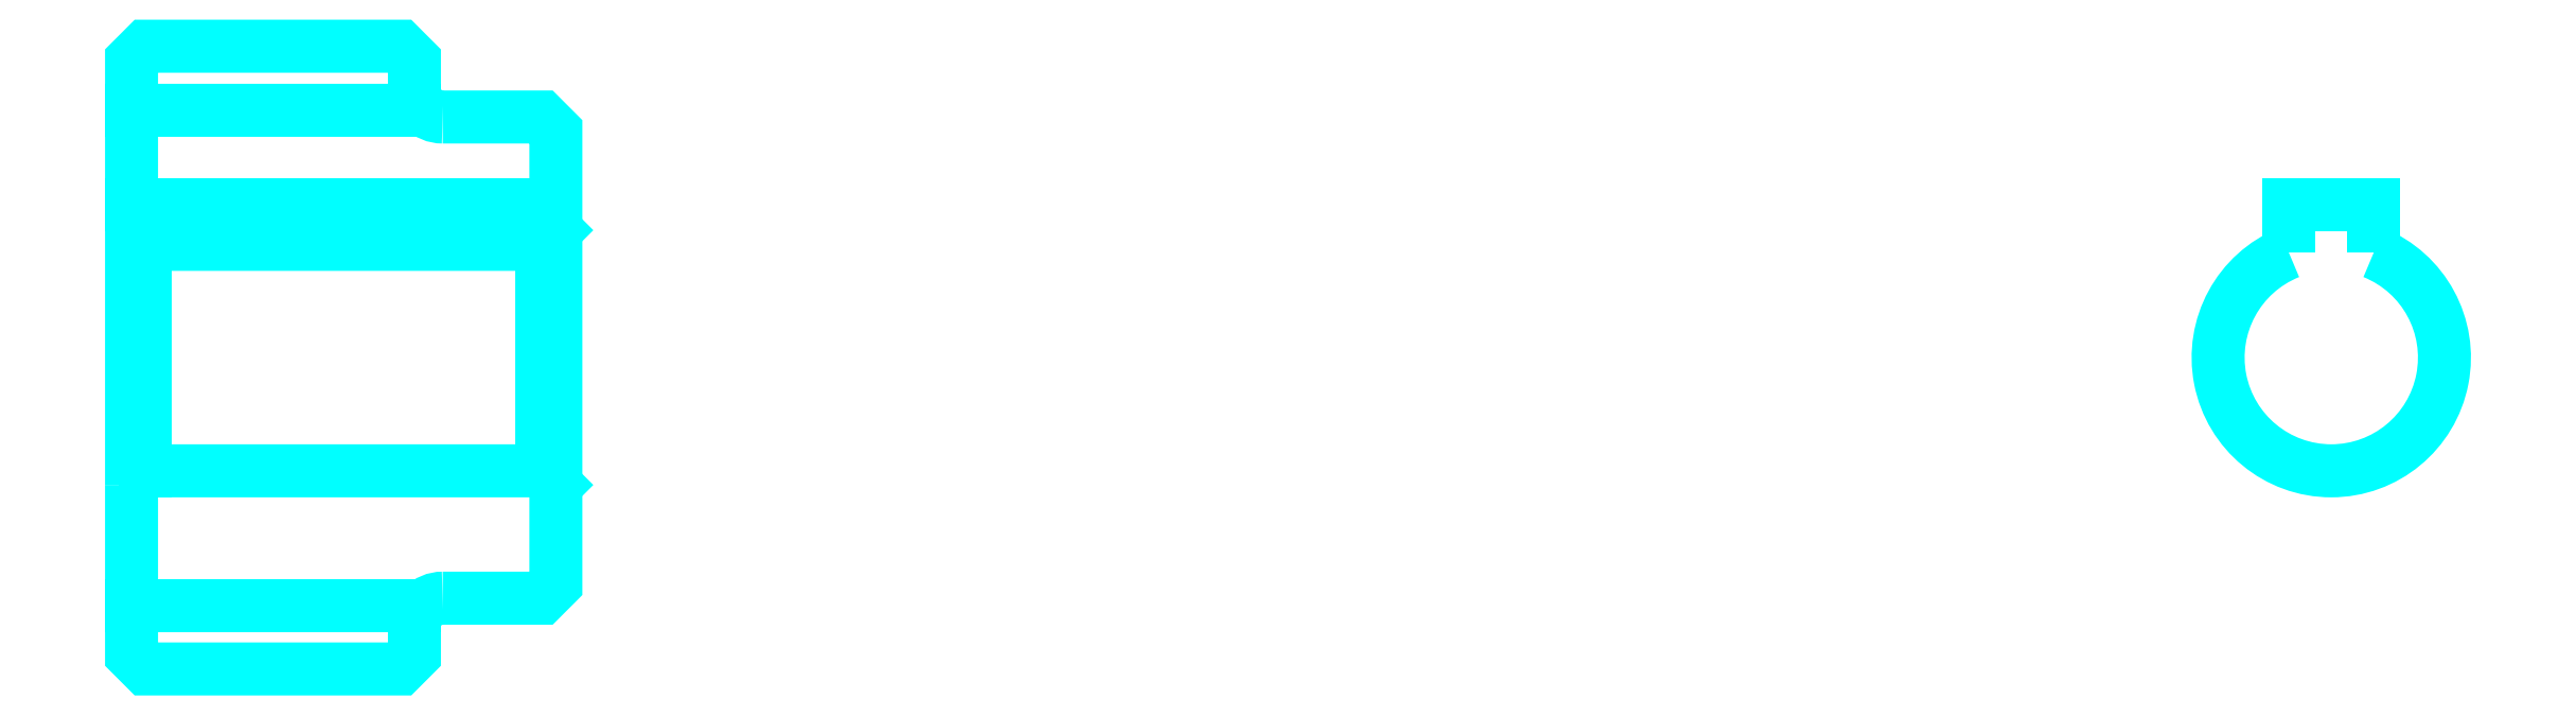
<metadata>
{"format":"dxf","ext":"dxf","renderer":"ezdxf+matplotlib","layout":"modelspace","background":"white","min_lineweight":24,"dpi":150}
</metadata>
<code>
0
SECTION
2
ENTITIES
0
LINE
8
0
10
56.35
20
65.45
30
0
11
66.35
21
65.45
31
0
0
LINE
8
0
10
56.35
20
47.95
30
0
11
66.35
21
47.95
31
0
0
LINE
8
0
10
70.85
20
52.7
30
0
11
71.35
21
52.2
31
0
0
LINE
8
0
10
70.85
20
60.7
30
0
11
71.35
21
61.2
31
0
0
LINE
8
0
10
56.85
20
60.7
30
0
11
56.85
21
52.7
31
0
0
POLYLINE
8
0
66
1
10
0
20
0
30
0
70
2
0
VERTEX
8
0
10
56.35
20
52.2
30
0
70
0
0
VERTEX
8
0
10
56.85
20
52.7
30
0
70
0
0
VERTEX
8
0
10
70.85
20
52.7
30
0
70
0
0
VERTEX
8
0
10
70.85
20
60.7
30
0
70
0
0
VERTEX
8
0
10
56.85
20
60.7
30
0
70
0
0
VERTEX
8
0
10
56.35
20
61.2
30
0
70
0
0
SEQEND
8
0
0
ARC
8
0
10
67.35
20
66.2
30
0
40
1
50
180
51
270
0
ARC
8
0
10
67.35
20
47.2
30
0
40
1
50
90
51
180
0
ARC
8
0
10
134.1
20
56.7
30
0
40
4
50
112
51
67.98
0
POLYLINE
8
0
66
1
10
0
20
0
30
0
70
2
0
VERTEX
8
0
10
135.6
20
60.4
30
0
70
0
0
VERTEX
8
0
10
135.6
20
62.1
30
0
70
0
0
VERTEX
8
0
10
132.6
20
62.1
30
0
70
0
0
VERTEX
8
0
10
132.6
20
60.4
30
0
70
0
0
SEQEND
8
0
0
LINE
8
0
10
56.35
20
62.1
30
0
11
71.35
21
62.1
31
0
0
POLYLINE
8
0
66
1
10
0
20
0
30
0
70
2
0
VERTEX
8
0
10
56.35
20
52.2
30
0
70
0
0
VERTEX
8
0
10
56.35
20
46.2
30
0
70
0
0
VERTEX
8
0
10
56.85
20
45.7
30
0
70
0
0
VERTEX
8
0
10
65.85
20
45.7
30
0
70
0
0
VERTEX
8
0
10
66.35
20
46.2
30
0
70
0
0
VERTEX
8
0
10
66.35
20
47.2
30
0
70
0
0
SEQEND
8
0
0
POLYLINE
8
0
66
1
10
0
20
0
30
0
70
2
0
VERTEX
8
0
10
67.35
20
48.2
30
0
70
0
0
VERTEX
8
0
10
70.85
20
48.2
30
0
70
0
0
VERTEX
8
0
10
71.35
20
48.7
30
0
70
0
0
VERTEX
8
0
10
71.35
20
64.7
30
0
70
0
0
VERTEX
8
0
10
70.85
20
65.2
30
0
70
0
0
VERTEX
8
0
10
67.35
20
65.2
30
0
70
0
0
SEQEND
8
0
0
POLYLINE
8
0
66
1
10
0
20
0
30
0
70
2
0
VERTEX
8
0
10
66.35
20
66.2
30
0
70
0
0
VERTEX
8
0
10
66.35
20
67.2
30
0
70
0
0
VERTEX
8
0
10
65.85
20
67.7
30
0
70
0
0
VERTEX
8
0
10
56.85
20
67.7
30
0
70
0
0
VERTEX
8
0
10
56.35
20
67.2
30
0
70
0
0
VERTEX
8
0
10
56.35
20
52.2
30
0
70
0
0
SEQEND
8
0
0
ENDSEC
0
EOF

</code>
